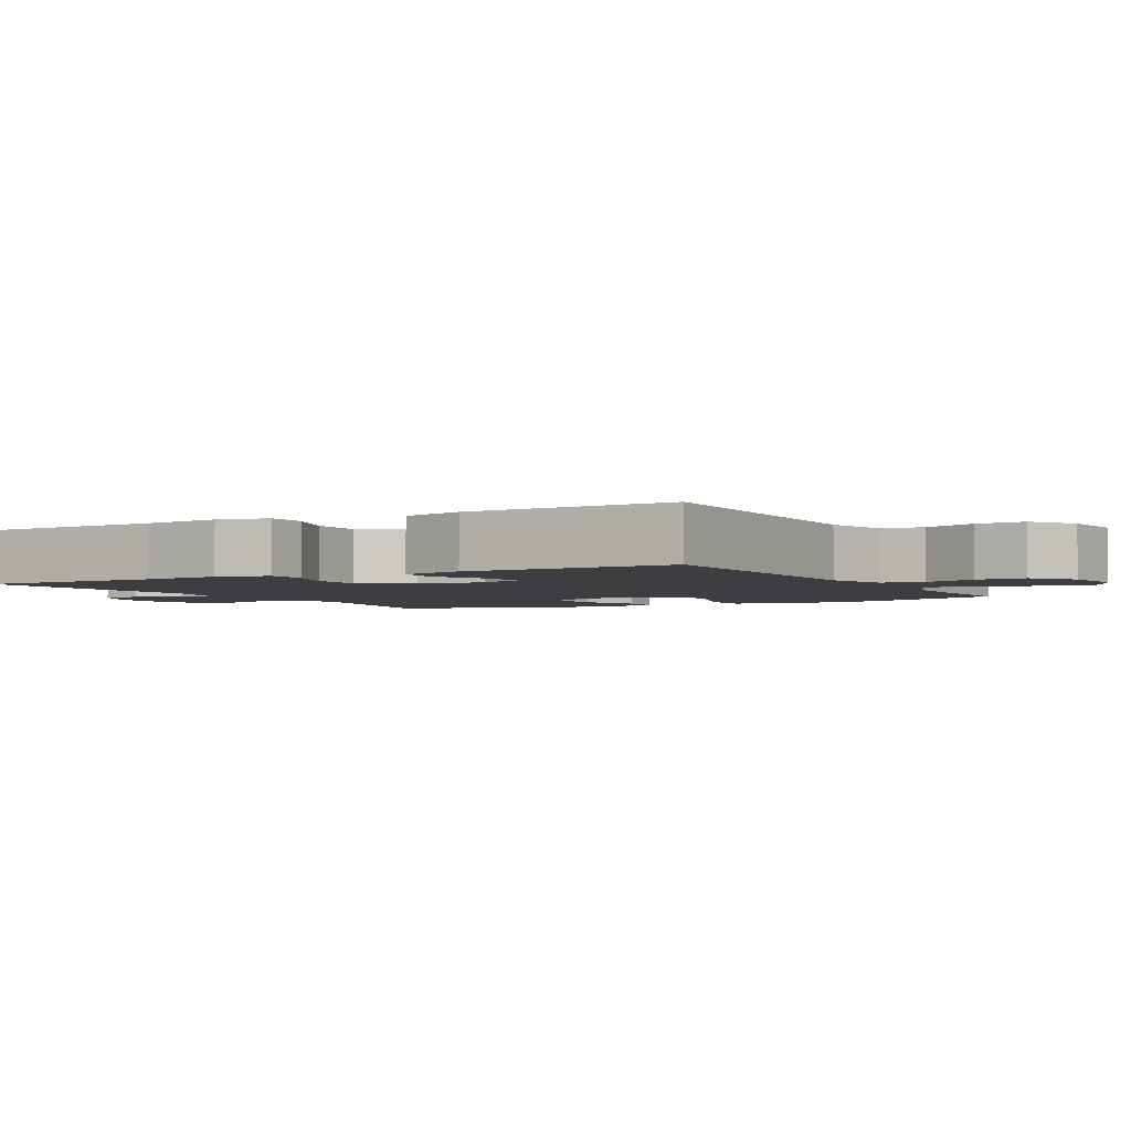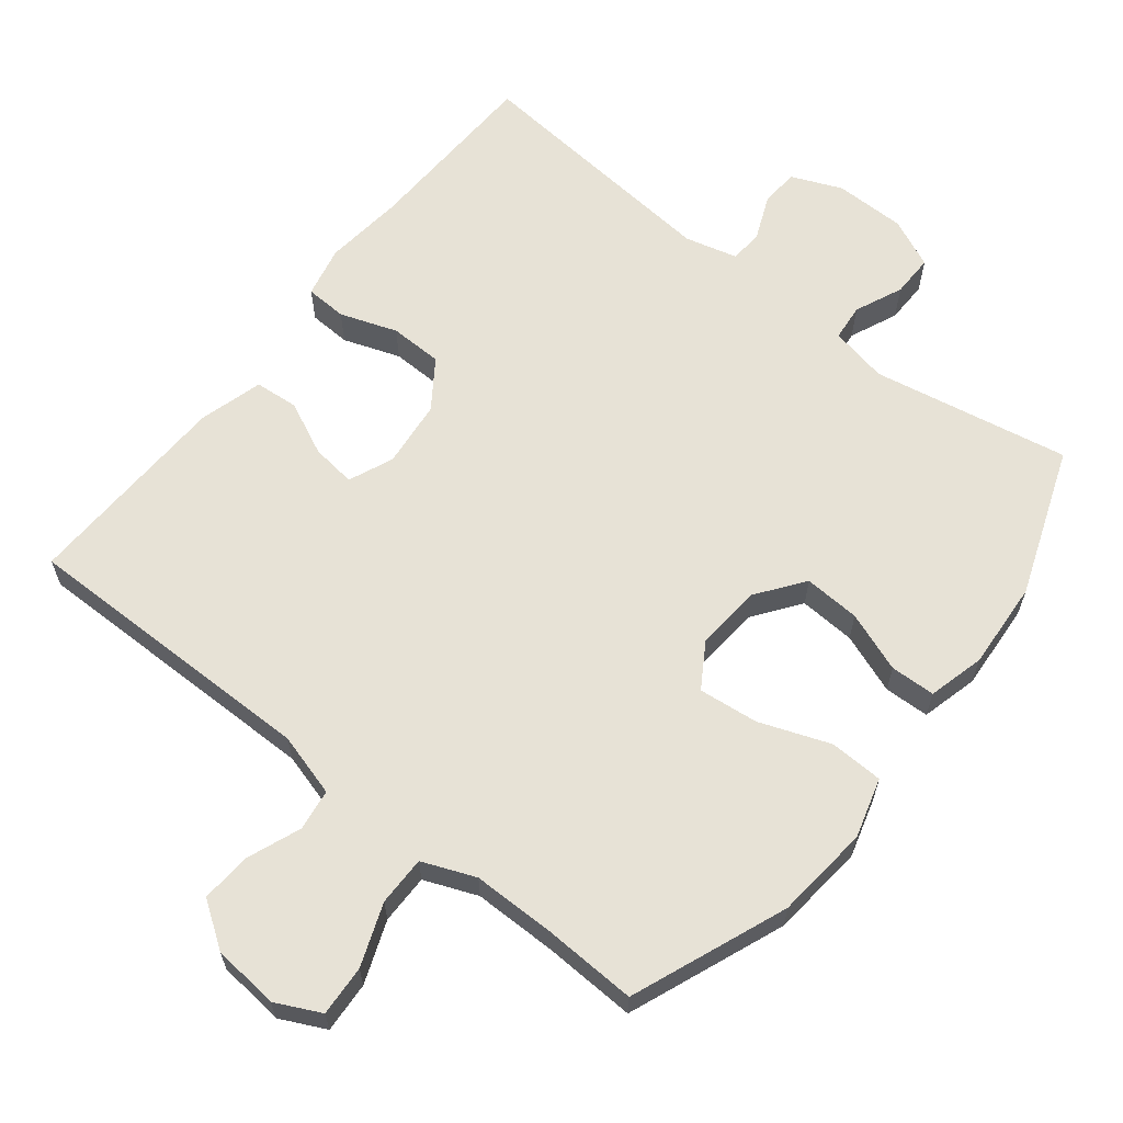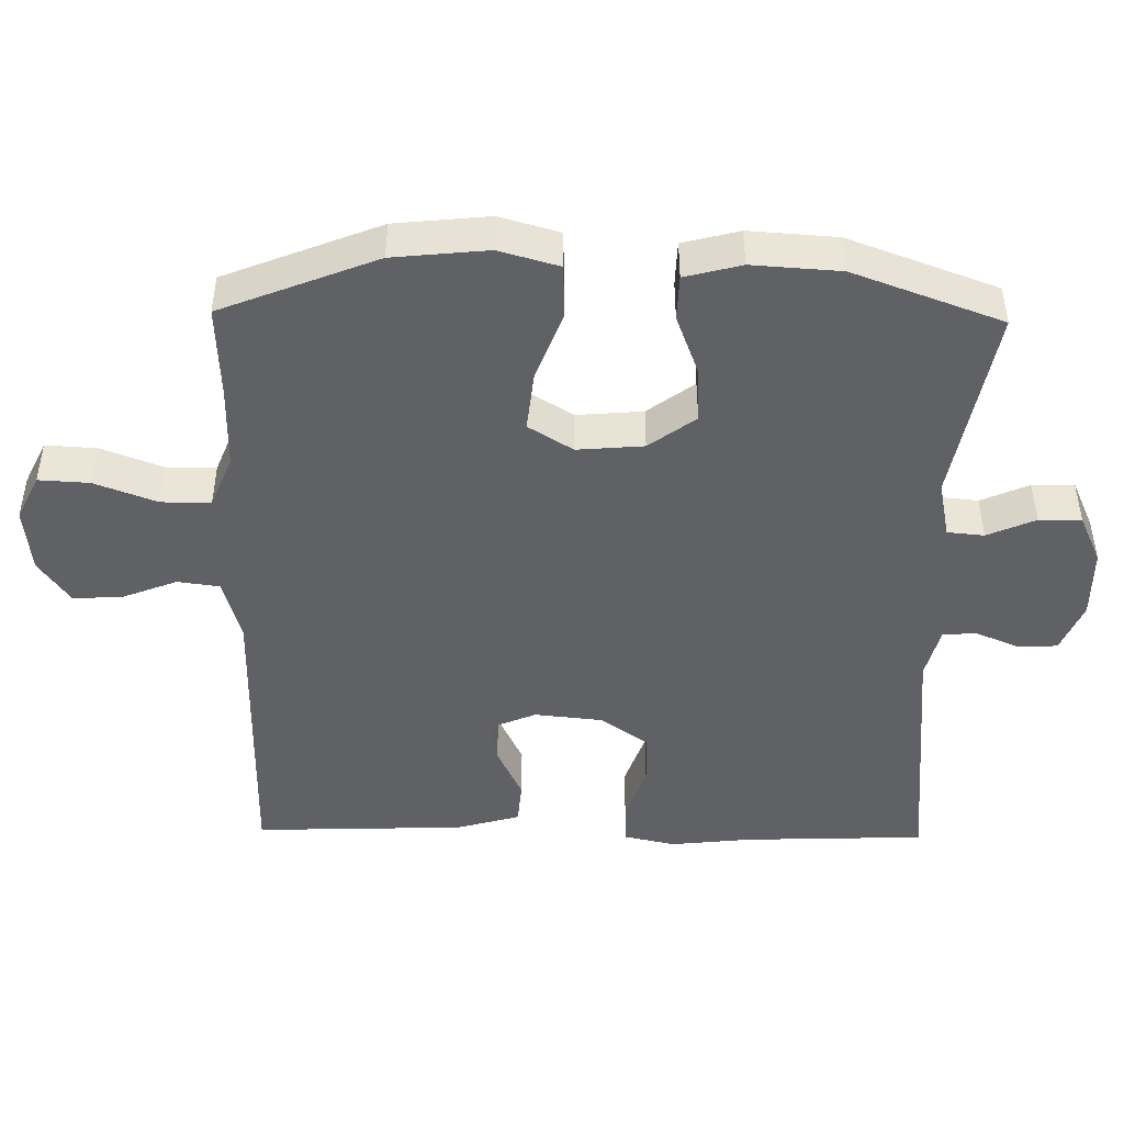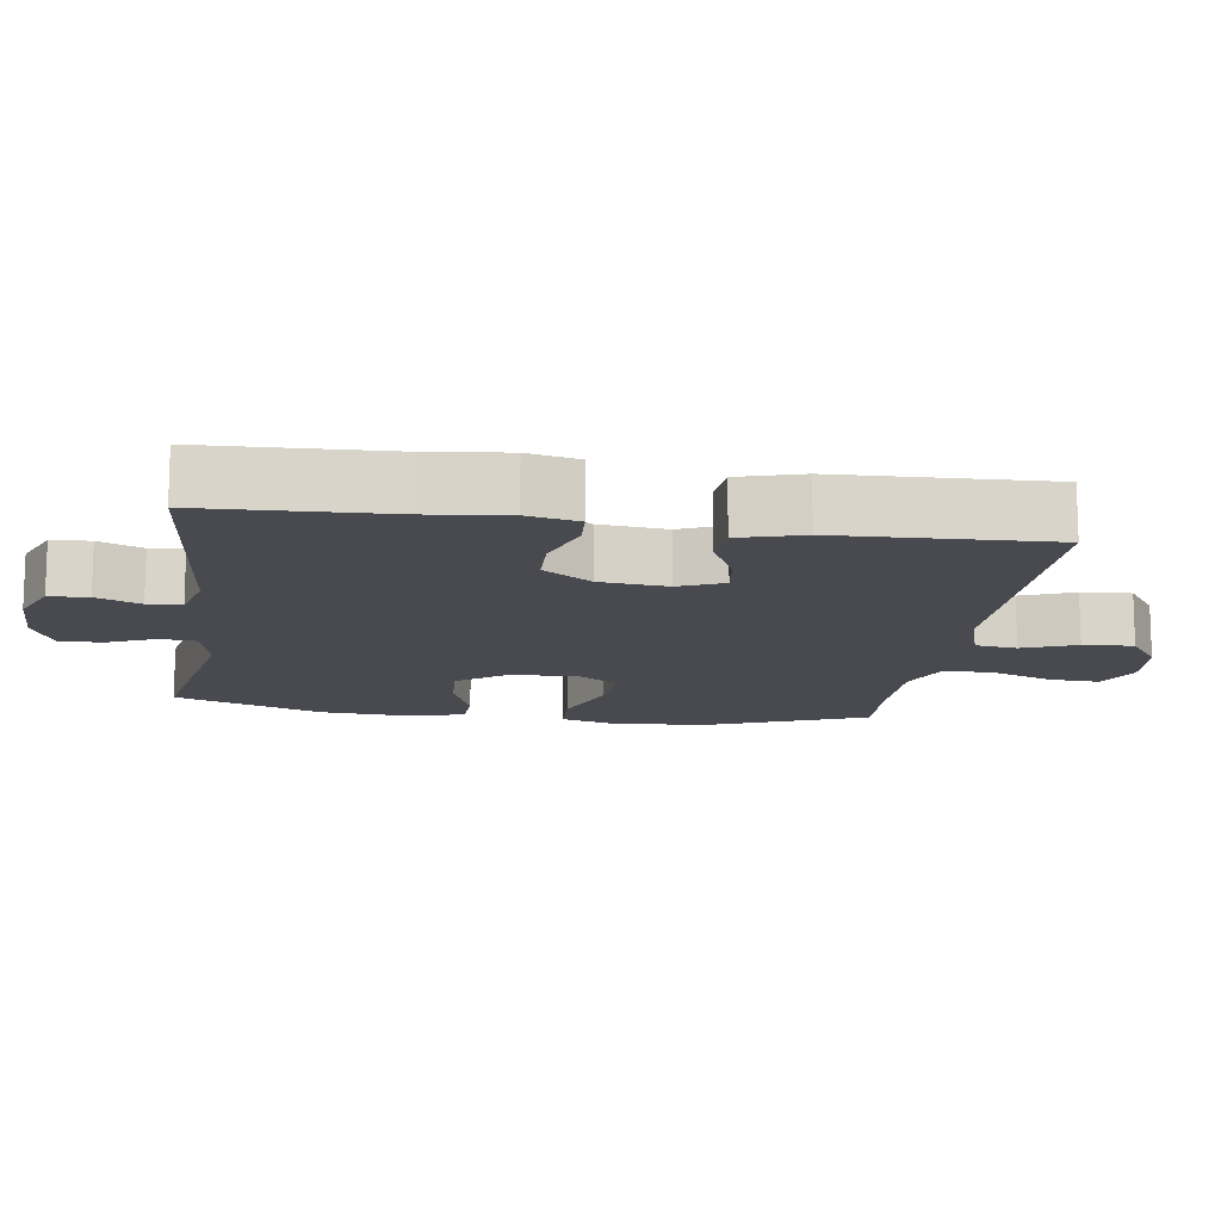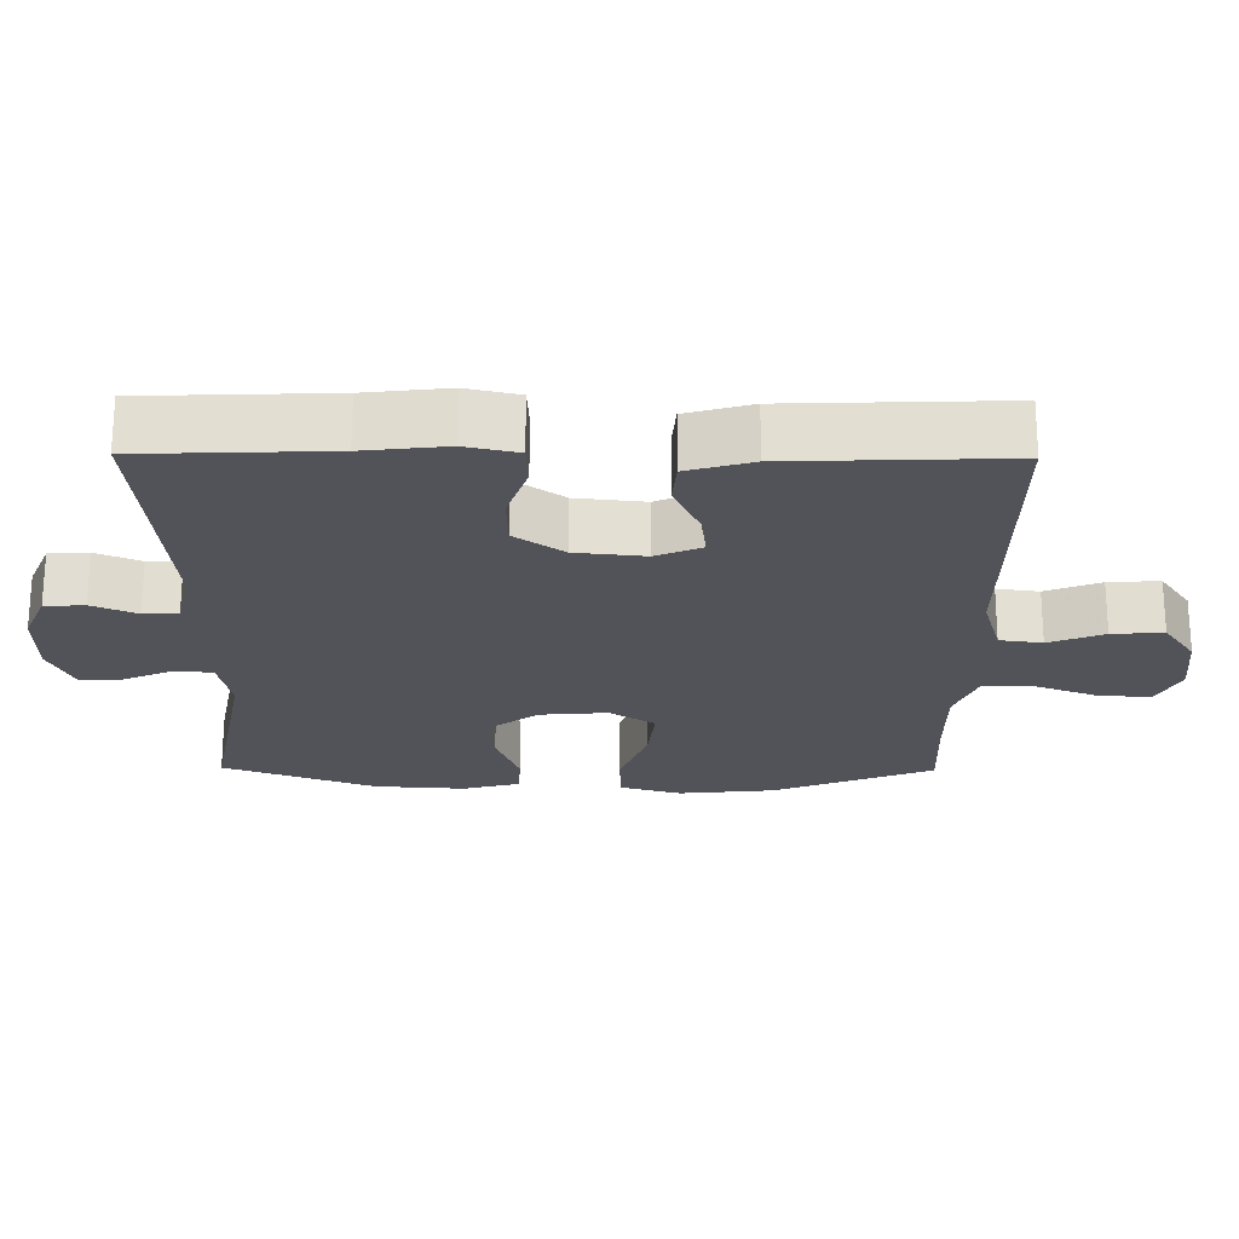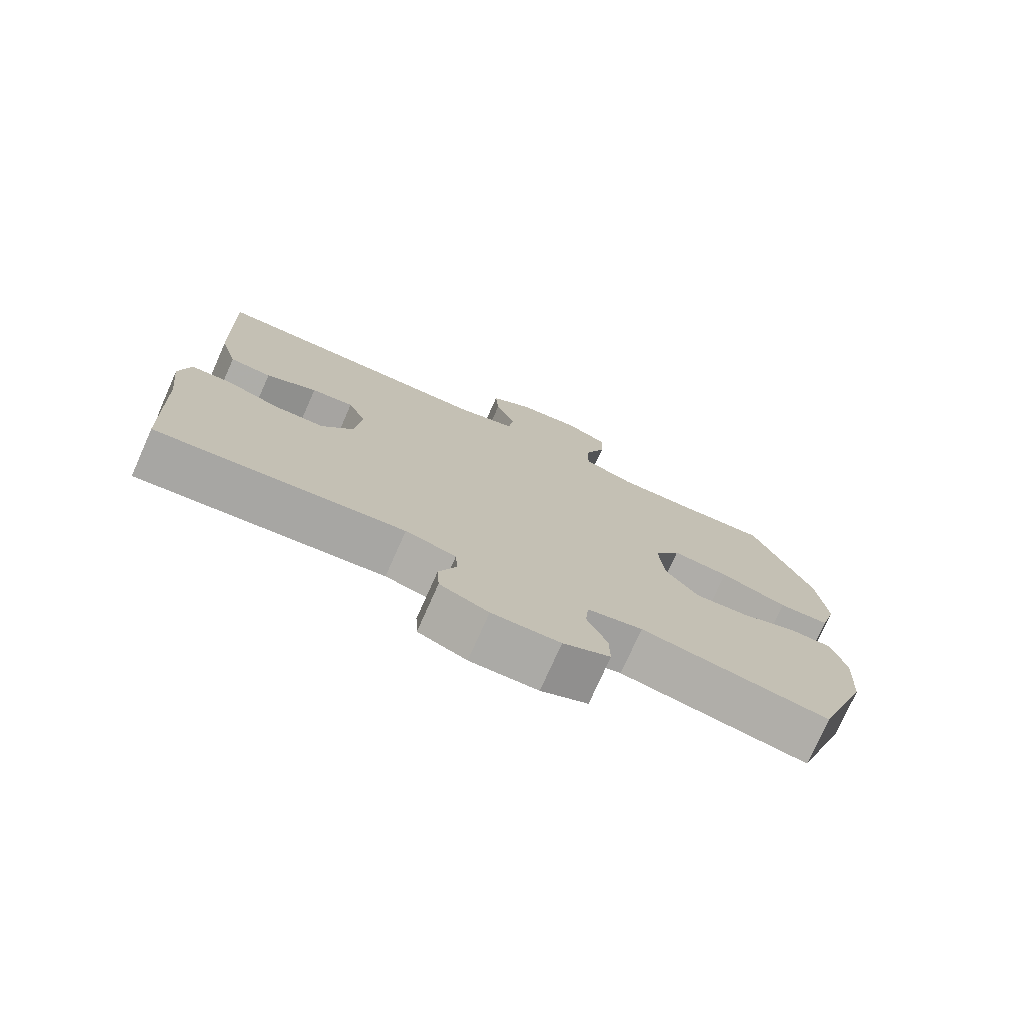
<metadata>
{"format":"obj","ext":"obj","renderer":"f3d","projection":"perspective","resolution":1024,"background":"white","views":[{"elev":-3.0,"azim":-61.2,"up":"+Y"},{"elev":62.9,"azim":38.2,"up":"+Y"},{"elev":-46.1,"azim":89.0,"up":"+Y"},{"elev":-13.5,"azim":-98.3,"up":"+Y"},{"elev":-22.7,"azim":-90.6,"up":"+Y"},{"elev":-76.0,"azim":-24.0,"up":"+Z"}]}
</metadata>
<code>
v -0.5 0.07 0.5
v -0.072 0.07 0.499
v 0.018 0.07 0.525
v 0.026 0.07 0.584
v -0.004 0.07 0.66
v -0.009 0.07 0.731
v 0.054 0.07 0.775
v 0.148 0.07 0.785
v 0.212 0.07 0.754
v 0.208 0.07 0.682
v 0.175 0.07 0.594
v 0.175 0.07 0.524
v 0.25 0.07 0.494
v 0.367 0.07 0.494
v 0.5 0.07 0.5
v 0.588 0.07 0.28
v 0.602 0.07 0.146
v 0.578 0.07 0.061
v 0.502 0.07 0.058
v 0.402 0.07 0.095
v 0.317 0.07 0.104
v 0.278 0.07 0.041
v 0.286 0.07 -0.053
v 0.335 0.07 -0.119
v 0.415 0.07 -0.114
v 0.5 0.07 -0.082
v 0.564 0.07 -0.084
v 0.585 0.07 -0.164
v 0.577 0.07 -0.289
v 0.5 0.07 -0.5
v 0.22 0.07 -0.449
v 0.138 0.07 -0.466
v 0.133 0.07 -0.518
v 0.163 0.07 -0.586
v 0.164 0.07 -0.646
v 0.094 0.07 -0.678
v -0.007 0.07 -0.679
v -0.079 0.07 -0.649
v -0.082 0.07 -0.594
v -0.056 0.07 -0.532
v -0.059 0.07 -0.484
v -0.134 0.07 -0.465
v -0.5 0.07 -0.5
v -0.51 0.07 -0.241
v -0.523 0.07 -0.127
v -0.507 0.07 -0.054
v -0.448 0.07 -0.051
v -0.367 0.07 -0.079
v -0.292 0.07 -0.077
v -0.245 0.07 -0.009
v -0.235 0.07 0.087
v -0.262 0.07 0.15
v -0.325 0.07 0.142
v -0.401 0.07 0.106
v -0.463 0.07 0.111
v -0.489 0.07 0.201
v -0.5 0 0.5
v -0.072 0 0.499
v 0.018 0 0.525
v 0.026 0 0.584
v -0.004 0 0.66
v -0.009 0 0.731
v 0.054 0 0.775
v 0.148 0 0.785
v 0.212 0 0.754
v 0.208 0 0.682
v 0.175 0 0.594
v 0.175 0 0.524
v 0.25 0 0.494
v 0.367 0 0.494
v 0.5 0 0.5
v 0.588 0 0.28
v 0.602 0 0.146
v 0.578 0 0.061
v 0.502 0 0.058
v 0.402 0 0.095
v 0.317 0 0.104
v 0.278 0 0.041
v 0.286 0 -0.053
v 0.335 0 -0.119
v 0.415 0 -0.114
v 0.5 0 -0.082
v 0.564 0 -0.084
v 0.585 0 -0.164
v 0.577 0 -0.289
v 0.5 0 -0.5
v 0.22 0 -0.449
v 0.138 0 -0.466
v 0.133 0 -0.518
v 0.163 0 -0.586
v 0.164 0 -0.646
v 0.094 0 -0.678
v -0.007 0 -0.679
v -0.079 0 -0.649
v -0.082 0 -0.594
v -0.056 0 -0.532
v -0.059 0 -0.484
v -0.134 0 -0.465
v -0.5 0 -0.5
v -0.51 0 -0.241
v -0.523 0 -0.127
v -0.507 0 -0.054
v -0.448 0 -0.051
v -0.367 0 -0.079
v -0.292 0 -0.077
v -0.245 0 -0.009
v -0.235 0 0.087
v -0.262 0 0.15
v -0.325 0 0.142
v -0.401 0 0.106
v -0.463 0 0.111
v -0.489 0 0.201
f 53 54 55 56
f 52 53 56 1
f 45 46 47 48
f 44 45 48 49
f 42 43 44 49
f 41 42 49 50
f 37 38 39 40
f 37 40 41
f 36 37 41
f 33 34 35 36
f 32 33 36 41
f 31 32 41 50
f 25 26 27 28
f 24 25 28 29
f 17 18 19 20
f 17 20 21
f 14 15 16 17
f 13 14 17 21
f 12 13 21 22
f 8 9 10 11
f 8 11 12
f 7 8 12
f 4 5 6 7
f 3 4 7 12
f 2 3 12 22
f 52 1 2 22
f 30 31 50 51
f 24 29 30 51
f 23 24 51 52
f 22 23 52
f 112 111 110 109
f 57 112 109 108
f 104 103 102 101
f 105 104 101 100
f 105 100 99 98
f 106 105 98 97
f 96 95 94 93
f 97 96 93
f 97 93 92
f 92 91 90 89
f 97 92 89 88
f 106 97 88 87
f 84 83 82 81
f 85 84 81 80
f 76 75 74 73
f 77 76 73
f 73 72 71 70
f 77 73 70 69
f 78 77 69 68
f 67 66 65 64
f 68 67 64
f 68 64 63
f 63 62 61 60
f 68 63 60 59
f 78 68 59 58
f 78 58 57 108
f 107 106 87 86
f 107 86 85 80
f 108 107 80 79
f 108 79 78
f 1 57 58 2
f 2 58 59 3
f 3 59 60 4
f 4 60 61 5
f 5 61 62 6
f 6 62 63 7
f 7 63 64 8
f 8 64 65 9
f 9 65 66 10
f 10 66 67 11
f 11 67 68 12
f 12 68 69 13
f 13 69 70 14
f 14 70 71 15
f 15 71 72 16
f 16 72 73 17
f 17 73 74 18
f 18 74 75 19
f 19 75 76 20
f 20 76 77 21
f 21 77 78 22
f 22 78 79 23
f 23 79 80 24
f 24 80 81 25
f 25 81 82 26
f 26 82 83 27
f 27 83 84 28
f 28 84 85 29
f 29 85 86 30
f 30 86 87 31
f 31 87 88 32
f 32 88 89 33
f 33 89 90 34
f 34 90 91 35
f 35 91 92 36
f 36 92 93 37
f 37 93 94 38
f 38 94 95 39
f 39 95 96 40
f 40 96 97 41
f 41 97 98 42
f 42 98 99 43
f 43 99 100 44
f 44 100 101 45
f 45 101 102 46
f 46 102 103 47
f 47 103 104 48
f 48 104 105 49
f 49 105 106 50
f 50 106 107 51
f 51 107 108 52
f 52 108 109 53
f 53 109 110 54
f 54 110 111 55
f 55 111 112 56
f 56 112 57 1

</code>
